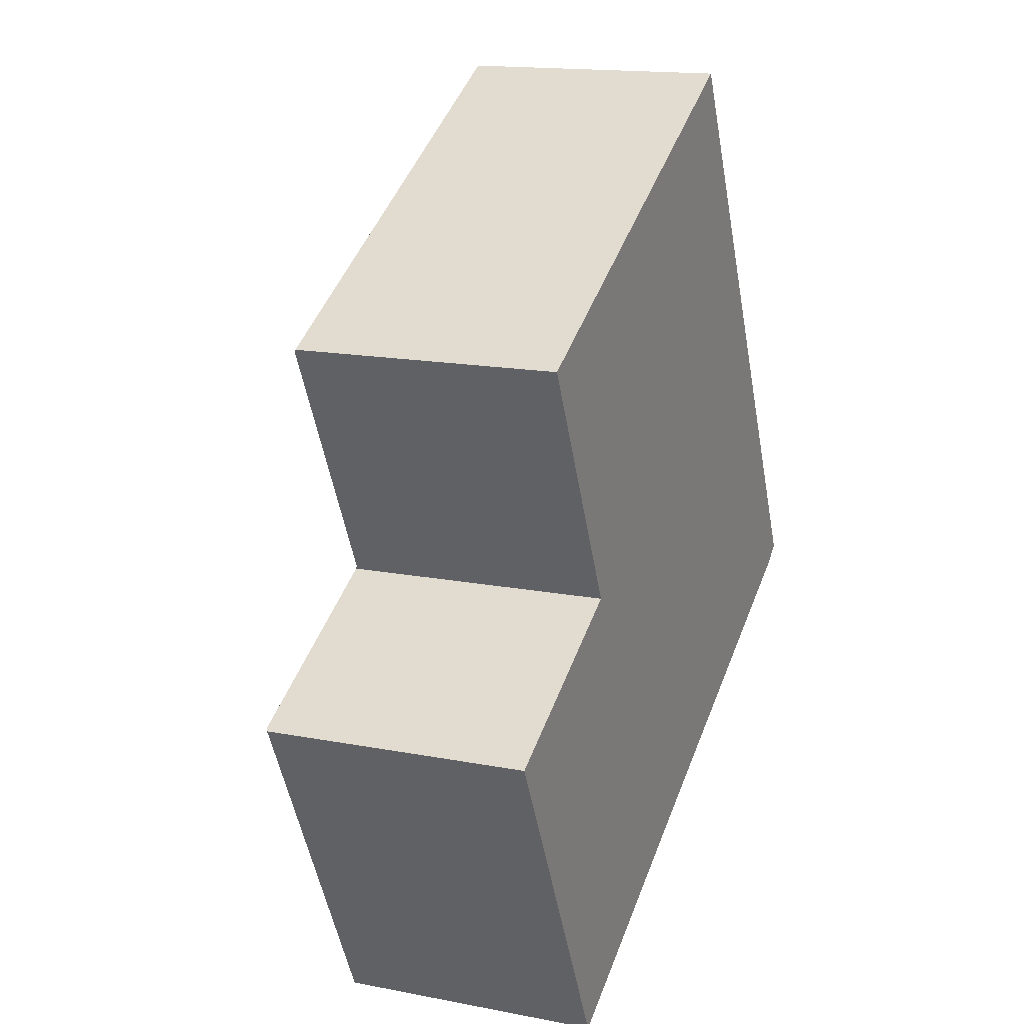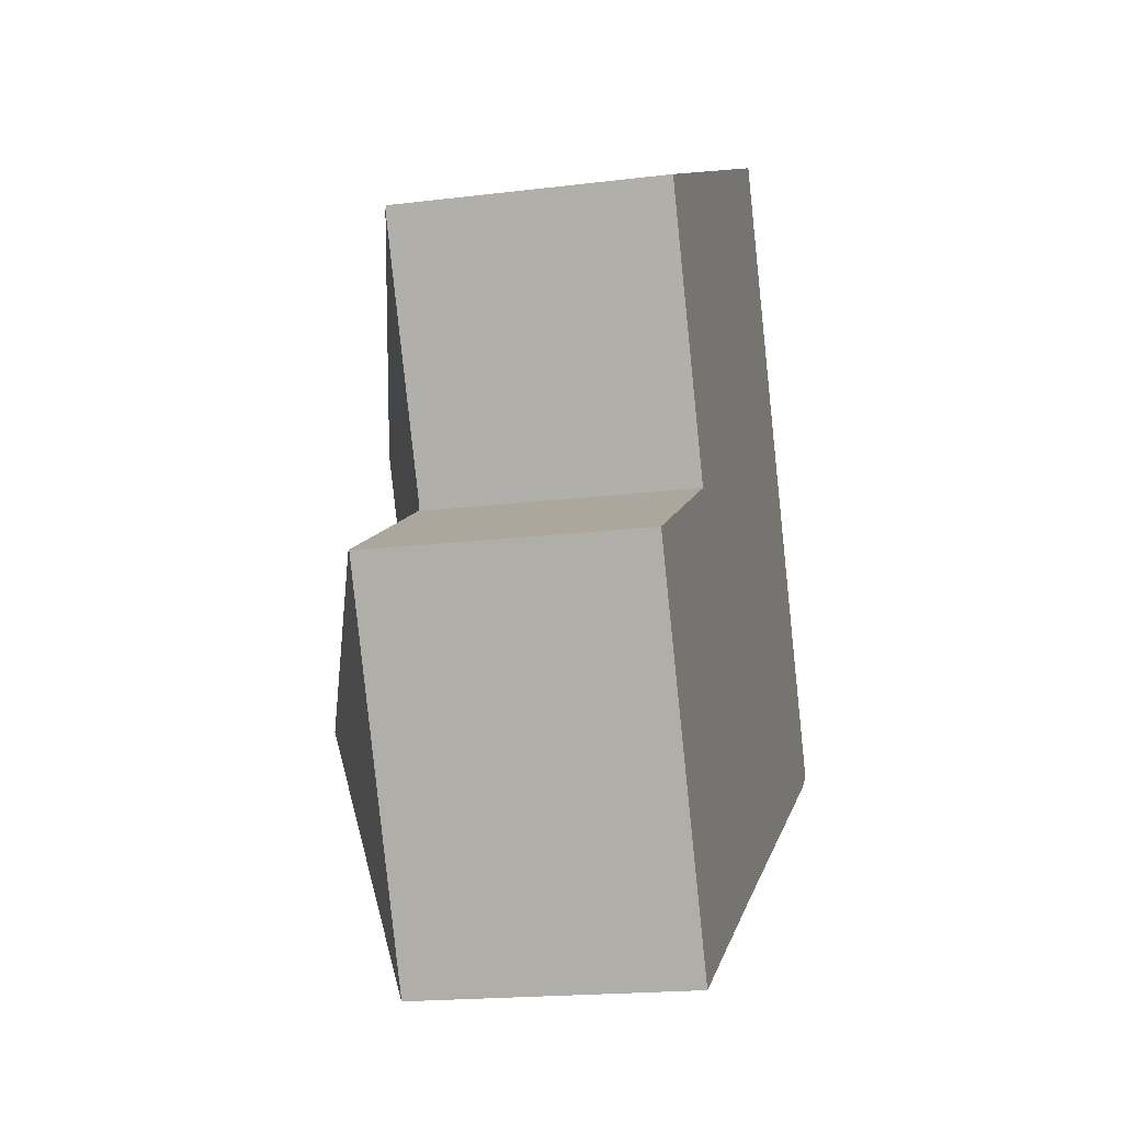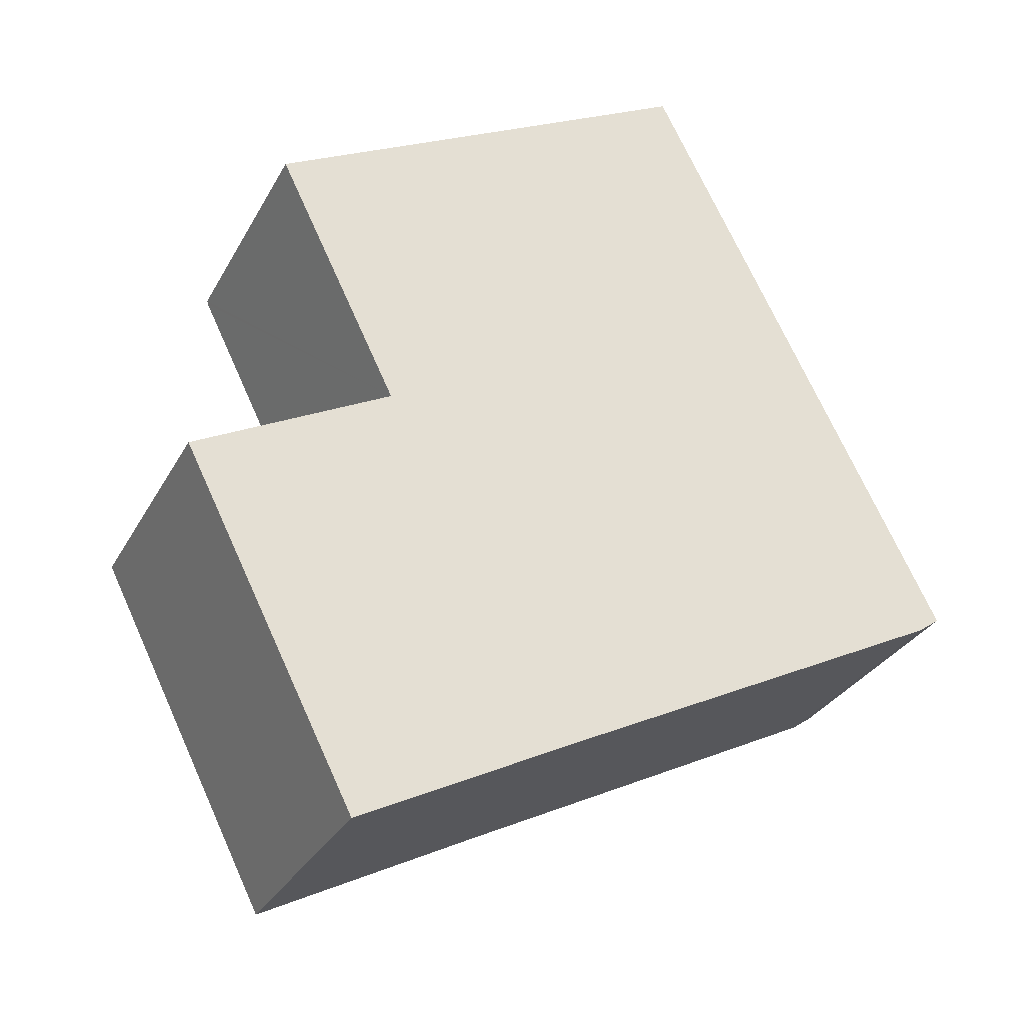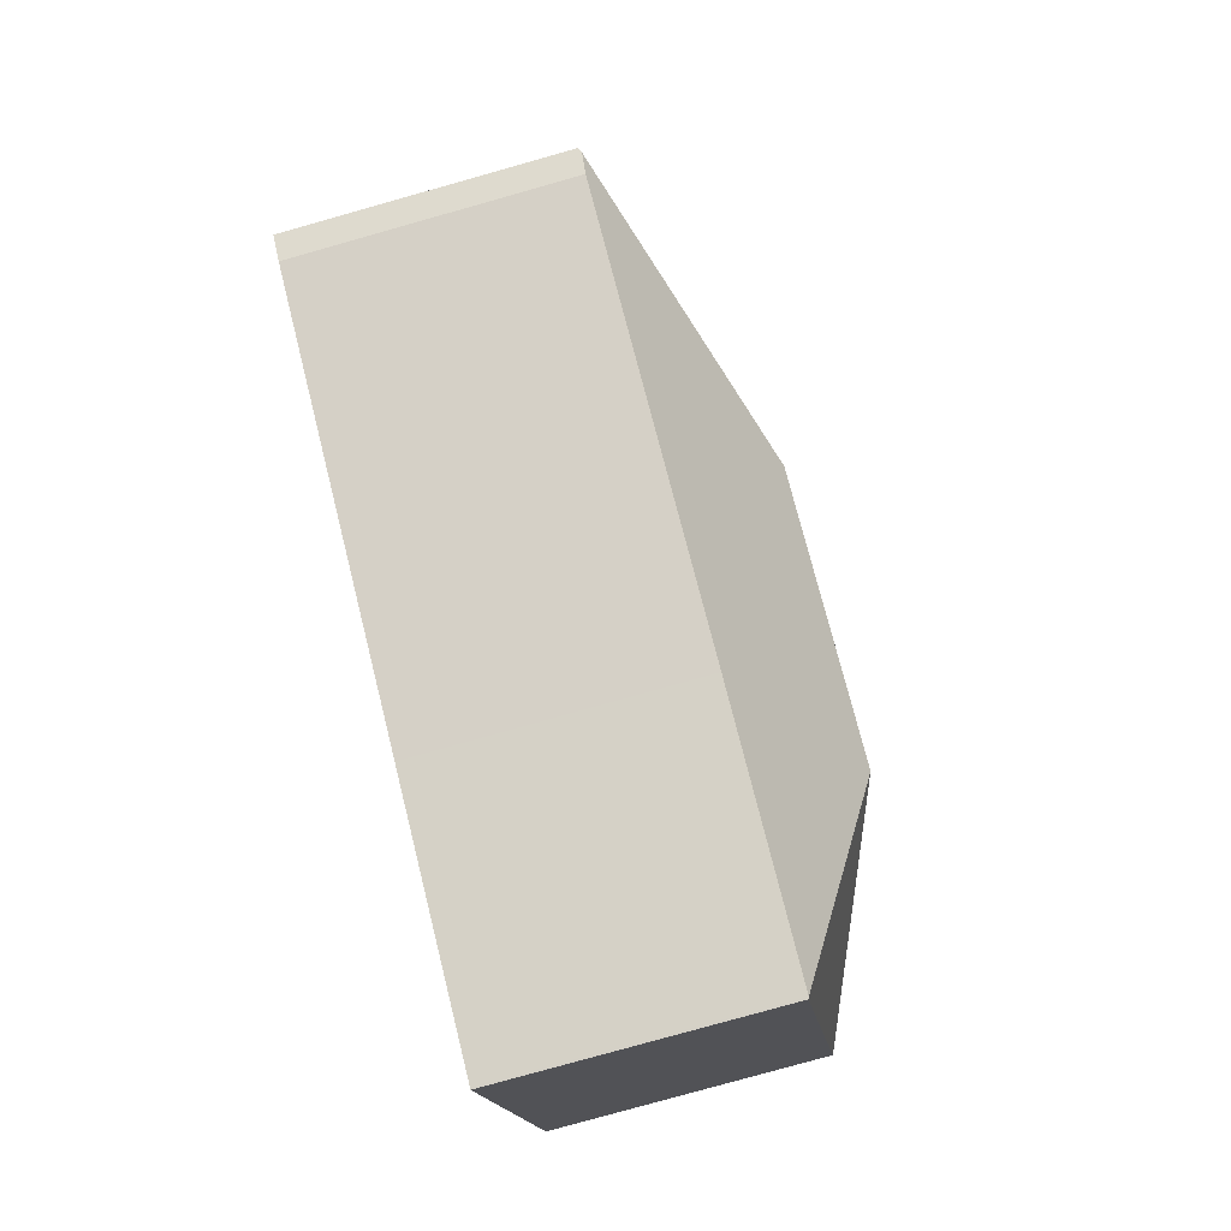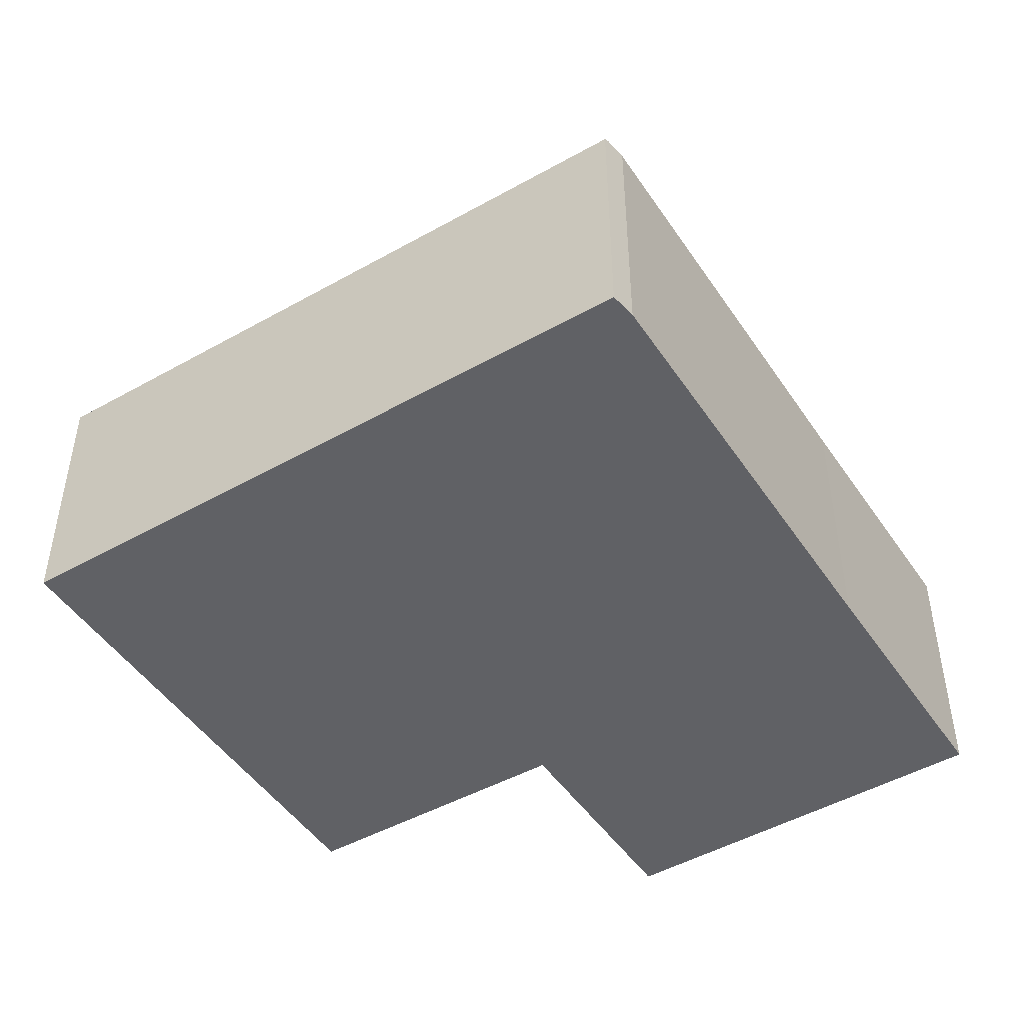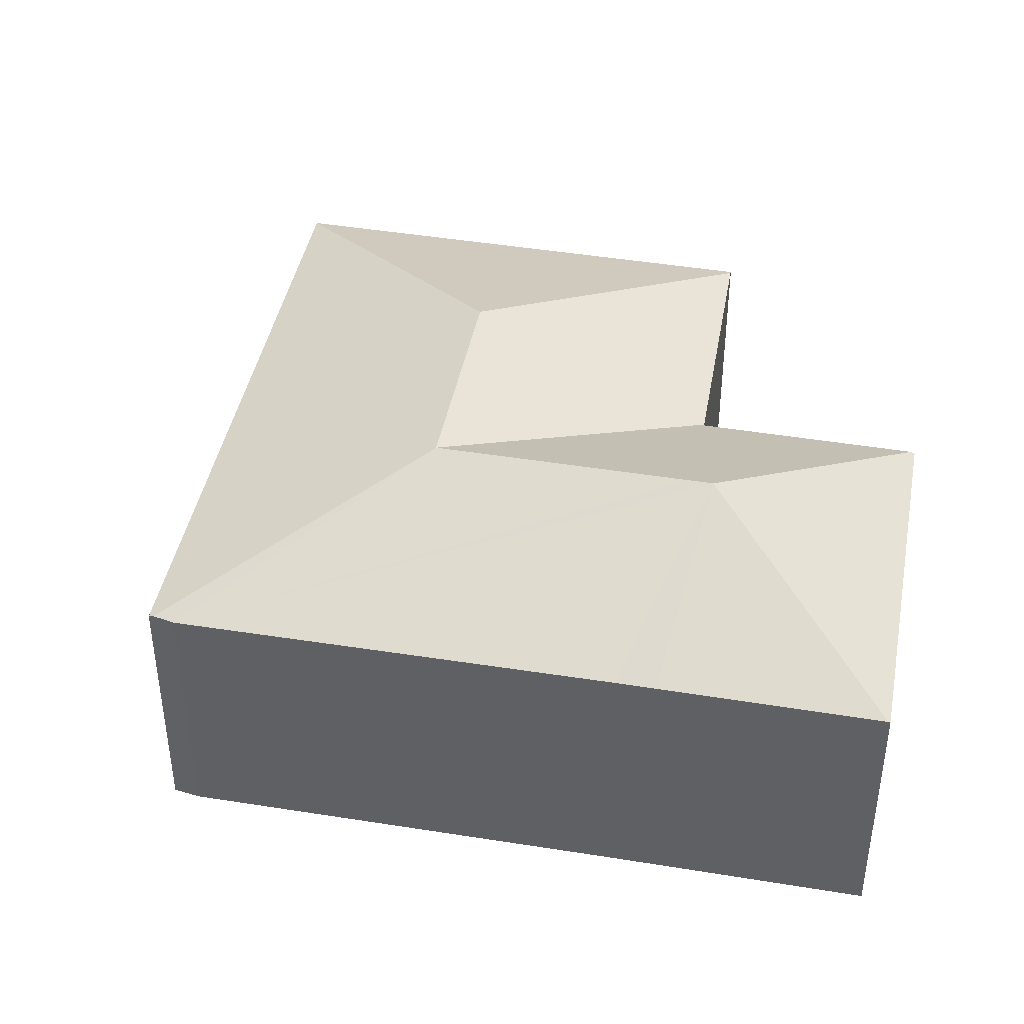
<metadata>
{"format":"obj","ext":"obj","renderer":"f3d","projection":"perspective","resolution":1024,"background":"white","views":[{"elev":15.7,"azim":-67.8,"up":"+Z"},{"elev":-18.6,"azim":-76.7,"up":"+Z"},{"elev":-30.3,"azim":-24.1,"up":"+Z"},{"elev":-79.2,"azim":105.7,"up":"+Z"},{"elev":-48.3,"azim":95.3,"up":"+Y"},{"elev":43.0,"azim":163.8,"up":"+Y"}]}
</metadata>
<code>
v  15.11 6.188 7.977
v  9.63 8.453 5.763
v  12.19 6.188 13.72
v  9.872 8.453 5.288
v  19.32 6.188 -0.288
v  12.02 8.453 1.068
v  19.21 6.236 -0.362
v  6.171 8.453 -1.934
v  8.77 6.223 -5.753
v  4.158 6.22 -8.128
v  9.613 6.223 -5.319
v  18.8 6.198 -0.659
v  6.692 8.453 -1.667
v  0 6.198 3.795e-16
v  4.118 6.198 -8.148
v  0.084 6.244 0.044
v  4.696 6.222 2.463
v  4.663 6.186 2.53
v  4.613 6.222 2.419
v  4.63 6.186 2.597
v  1.848 6.221 8.264
v  1.81 6.188 8.341
v  1.81 -5.107e-16 8.341
v  12.19 -8.402e-16 13.72
v  0 0 0
v  0.084 -2.694e-18 0.044
v  4.696 -1.508e-16 2.463
v  4.613 -1.481e-16 2.419
v  15.11 -4.884e-16 7.977
v  19.32 1.763e-17 -0.288
v  18.8 4.035e-17 -0.659
v  19.21 2.217e-17 -0.362
v  9.613 3.257e-16 -5.319
v  8.77 3.523e-16 -5.753
v  4.158 4.977e-16 -8.128
v  4.118 4.989e-16 -8.148
v  1.848 -5.06e-16 8.264
v  4.663 -1.549e-16 2.53
v  4.63 -1.59e-16 2.597
g defaultobject
f 1 2 3
f 2 1 4
f 4 1 5
f 4 5 6
f 6 5 7
f 8 9 10
f 9 8 11
f 11 8 12
f 12 8 13
f 12 13 6
f 12 6 7
f 14 10 15
f 10 14 8
f 8 14 16
f 6 17 18
f 17 6 19
f 19 6 16
f 16 6 8
f 8 6 13
f 2 20 21
f 20 2 18
f 18 2 6
f 6 2 4
f 22 2 21
f 2 22 3
f 23 3 22
f 3 23 24
f 25 16 14
f 16 25 19
f 19 25 17
f 17 25 26
f 17 26 27
f 27 26 28
f 24 1 3
f 1 24 29
f 1 29 5
f 5 29 30
f 5 12 7
f 12 5 30
f 12 30 31
f 31 30 32
f 31 11 12
f 11 31 33
f 11 33 9
f 9 33 10
f 10 33 34
f 10 34 35
f 10 35 15
f 15 35 36
f 36 14 15
f 14 36 25
f 27 18 17
f 18 27 20
f 20 27 21
f 21 27 22
f 22 27 37
f 22 37 23
f 37 27 38
f 37 38 39
f 35 25 36
f 25 35 34
f 25 34 26
f 26 34 28
f 28 34 33
f 28 33 31
f 28 31 27
f 27 31 38
f 38 31 39
f 39 31 37
f 37 31 23
f 23 31 24
f 24 31 32
f 24 32 30
f 24 30 29

</code>
